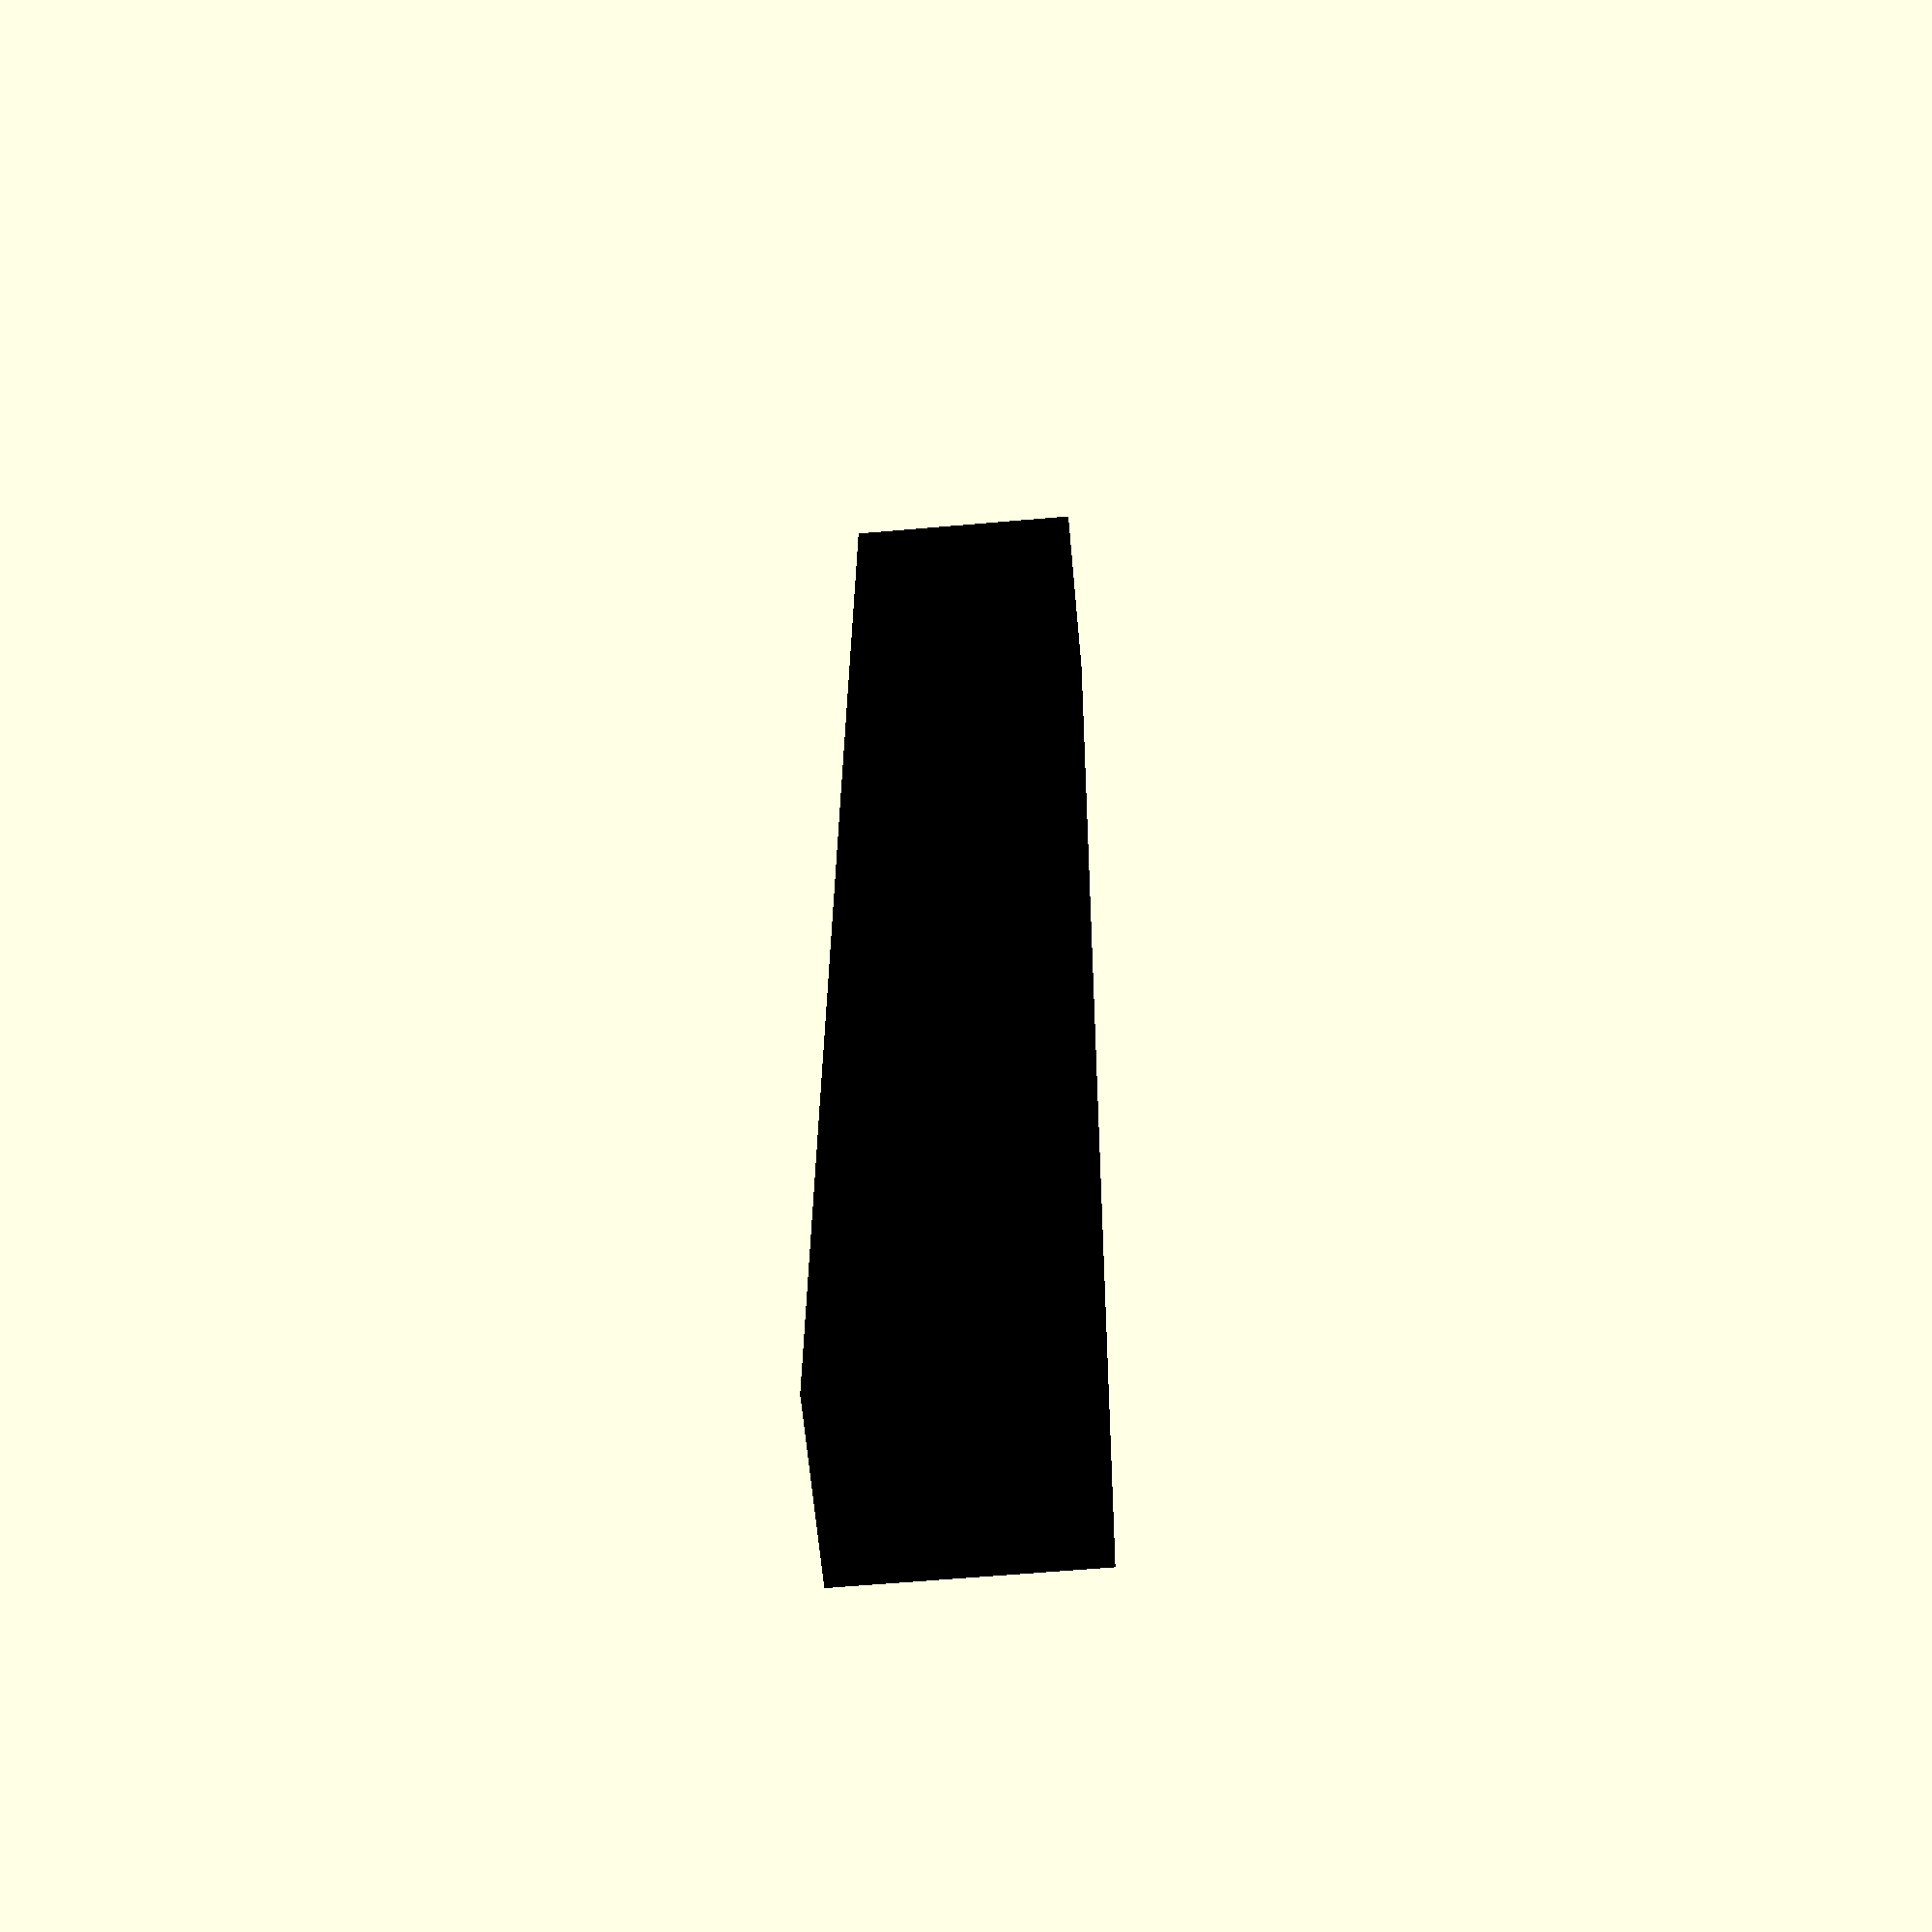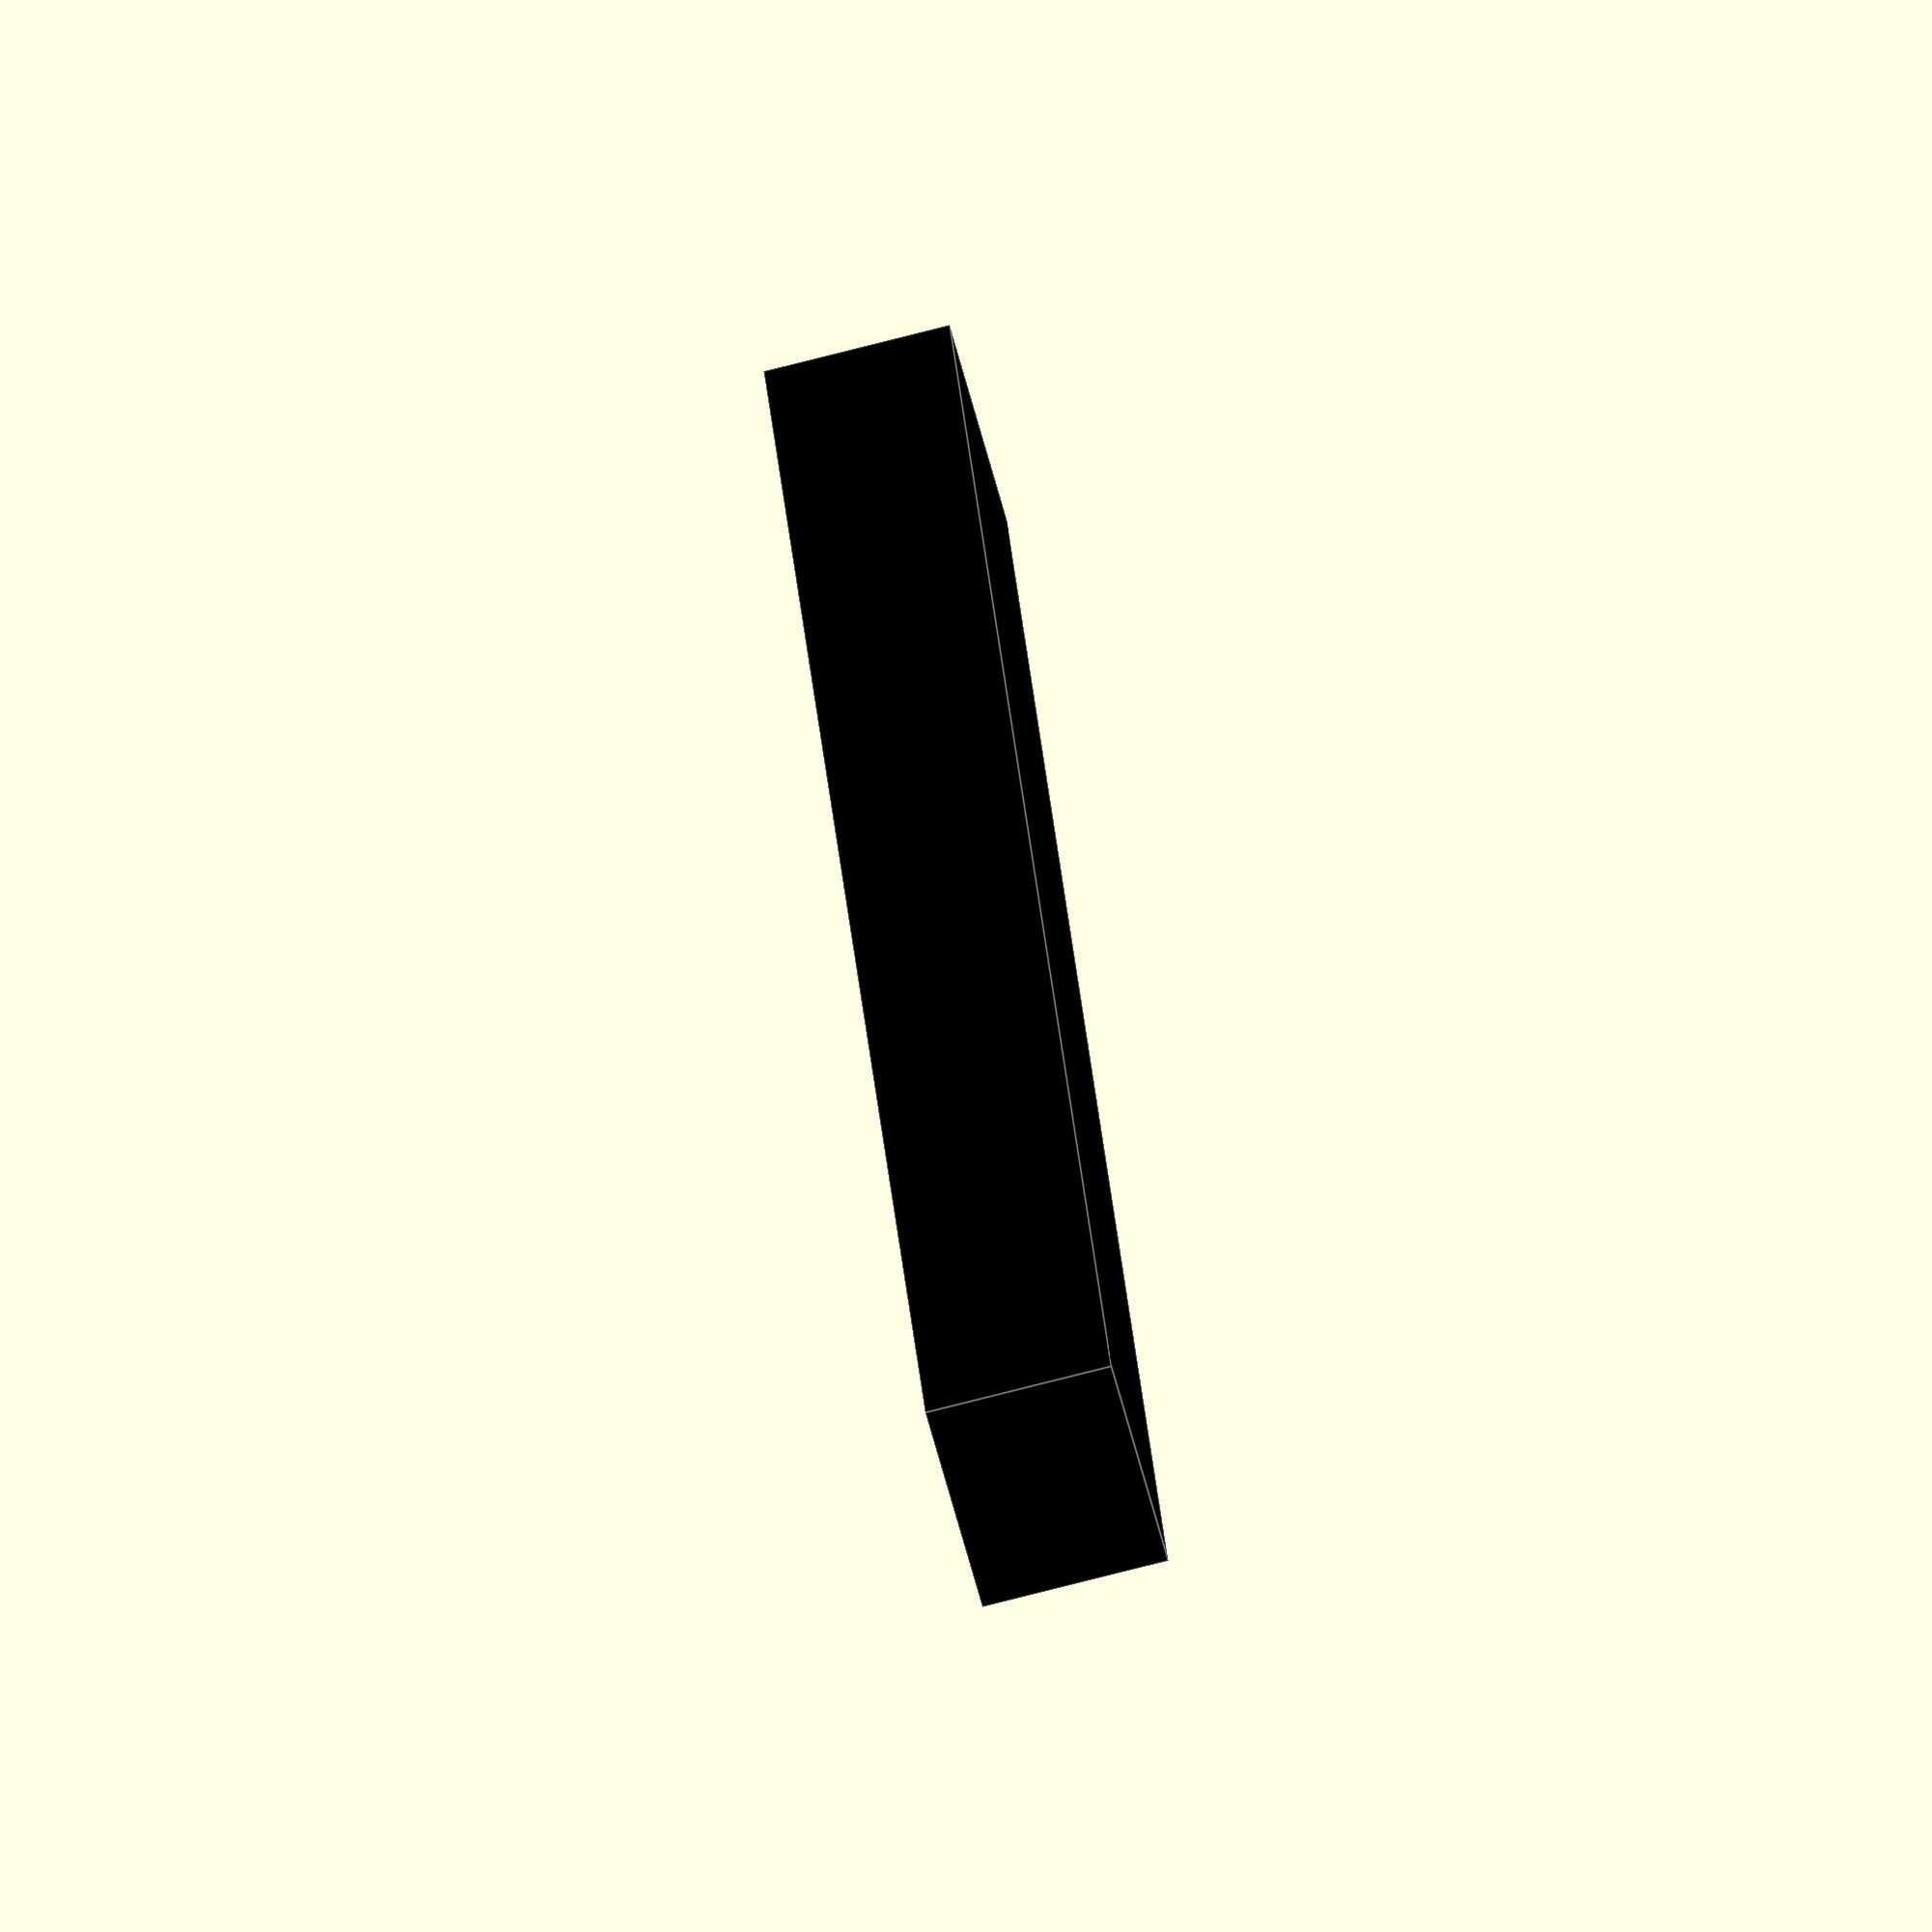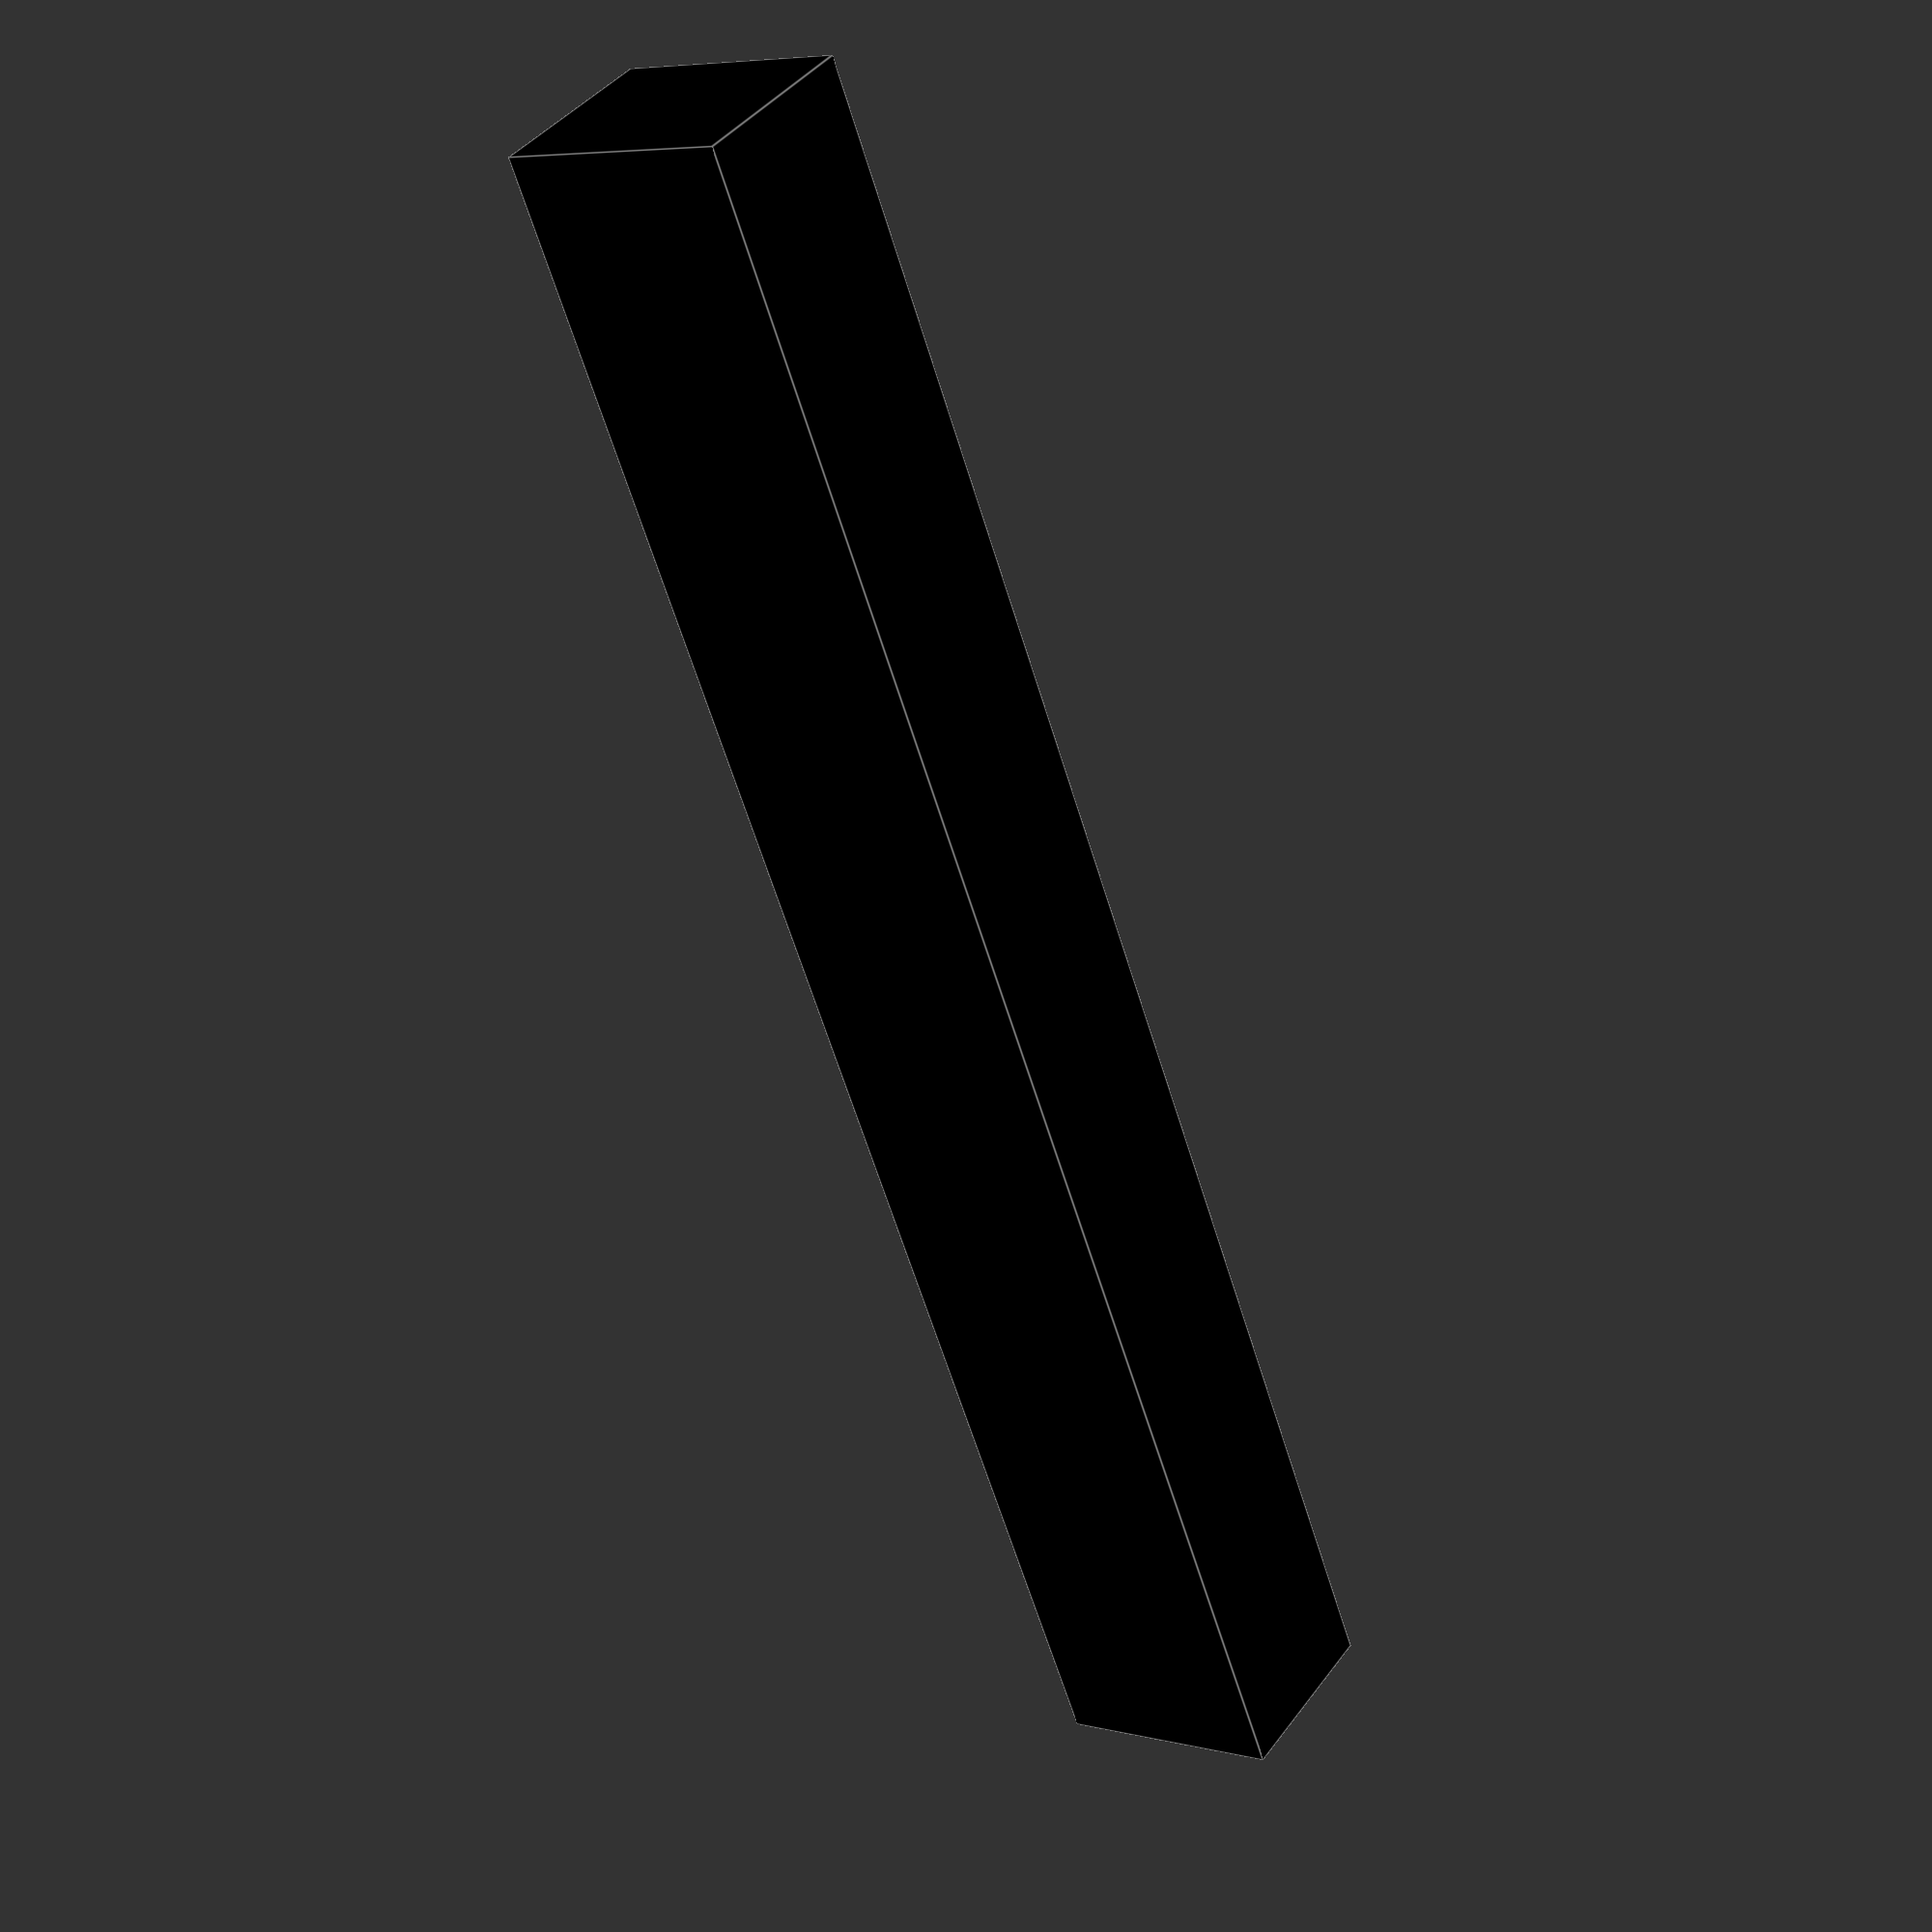
<openscad>
SBUS_A=71.0;
SBUS_B=59.69;
SBUS_C=64.06;
SBUS_HOLE_WIDE=64.06;
SBUS_HOLE_NARROW=59.69;
SBUS_HOLE_WIDTH=5.7;
SBUS_WIDTH=7.3;
SBUS_HEIGHT=9.3;

HolePoints = [
  [ -SBUS_HOLE_NARROW/2, -SBUS_HOLE_WIDTH/2, -SBUS_HEIGHT/2+3 ],  //0
  [ +SBUS_HOLE_NARROW/2, -SBUS_HOLE_WIDTH/2, -SBUS_HEIGHT/2+3 ],  //1
  [ +SBUS_HOLE_WIDE/2, +SBUS_HOLE_WIDTH/2, -SBUS_HEIGHT/2+3 ],  //2
  [ -SBUS_HOLE_WIDE/2, +SBUS_HOLE_WIDTH/2,  ],  //3
  [ -SBUS_HOLE_NARROW/2, -SBUS_HOLE_WIDTH/2,  20 ],  //4
  [ +SBUS_HOLE_NARROW/2, -SBUS_HOLE_WIDTH/2,  20 ],  //5
  [ +SBUS_HOLE_WIDE/2, +SBUS_HOLE_WIDTH/2,  20 ],  //6
  [ -SBUS_HOLE_WIDE/2, +SBUS_HOLE_WIDTH/2,  20 ],  //7
  ]; //7
  
HoleFaces = [
  [0,1,2,3],  // bottom
  [4,5,1,0],  // front
  [7,6,5,4],  // top
  [5,6,2,1],  // right
  [6,7,3,2],  // back
  [7,4,0,3]]; // left

difference() {  
color("black") cube([SBUS_A, SBUS_WIDTH, SBUS_HEIGHT], center=true);
color("black") polyhedron( HolePoints, HoleFaces );
}

for (i = [0 : 47]) {
translate([-SBUS_B/2+i*1.27, -1.27, 0]) {
  color("silver") cylinder(h = 8, r1 = 0.2, r2 = 0.2, center = true);
}
translate([-SBUS_B/2+i*1.27, +1.27, 0]) {
  color("silver") cylinder(h = 8, r1 = 0.2, r2 = 0.2, center = true);
}
}
</openscad>
<views>
elev=239.0 azim=273.8 roll=264.8 proj=p view=wireframe
elev=234.8 azim=275.1 roll=346.5 proj=o view=edges
elev=354.2 azim=118.3 roll=127.5 proj=p view=edges
</views>
